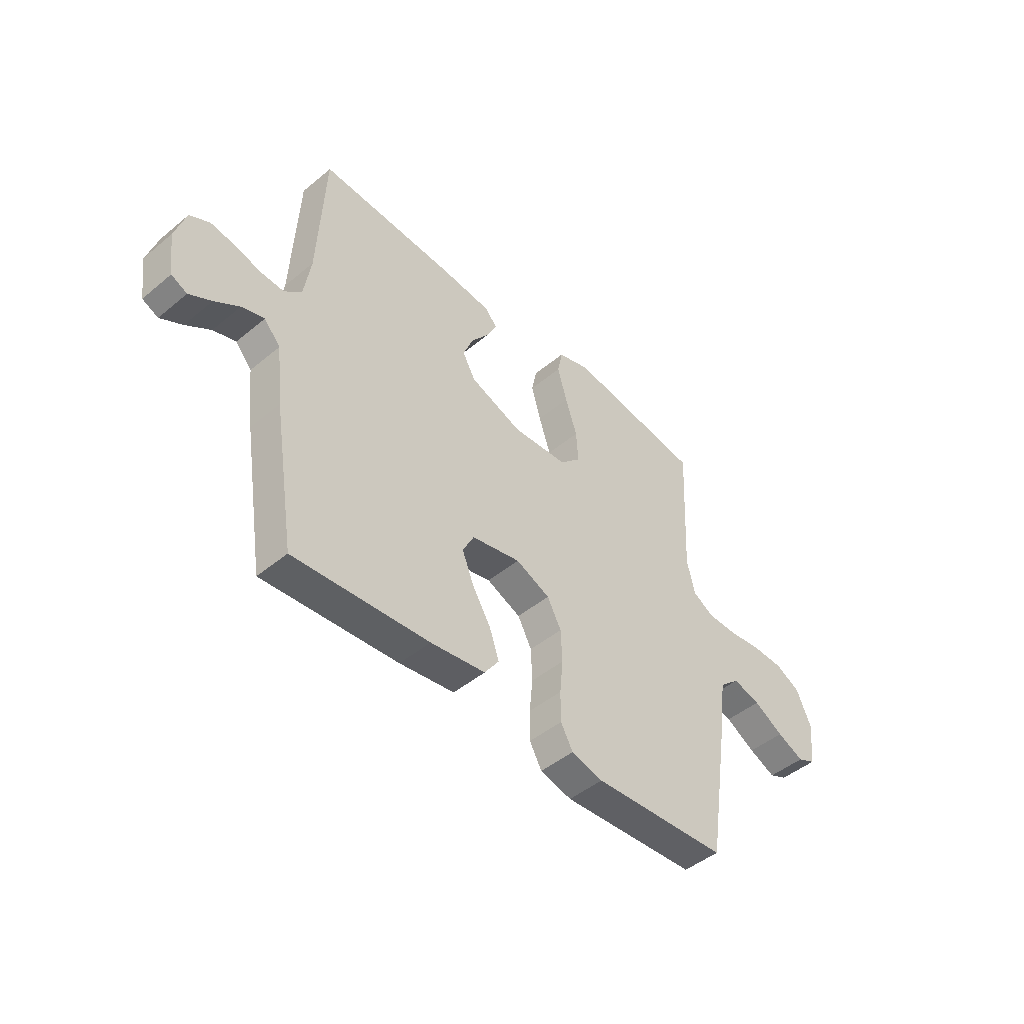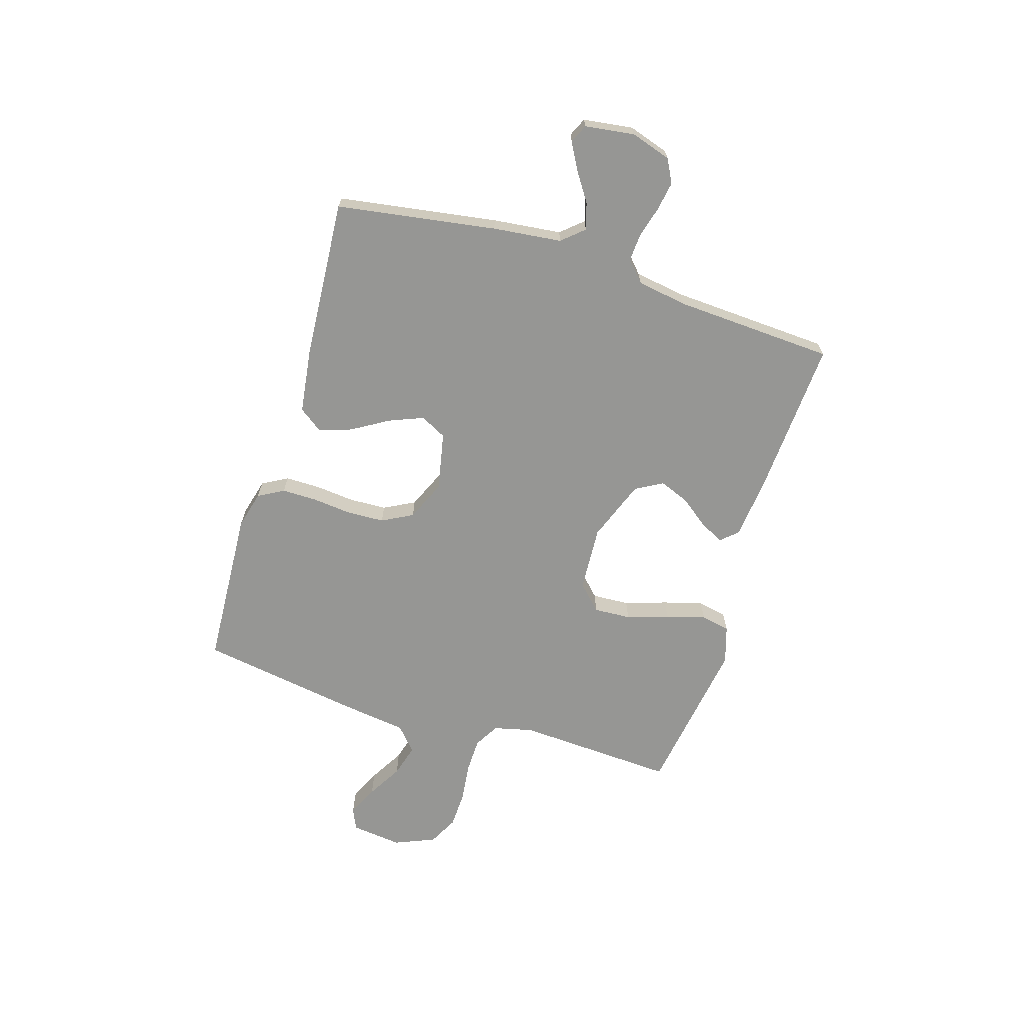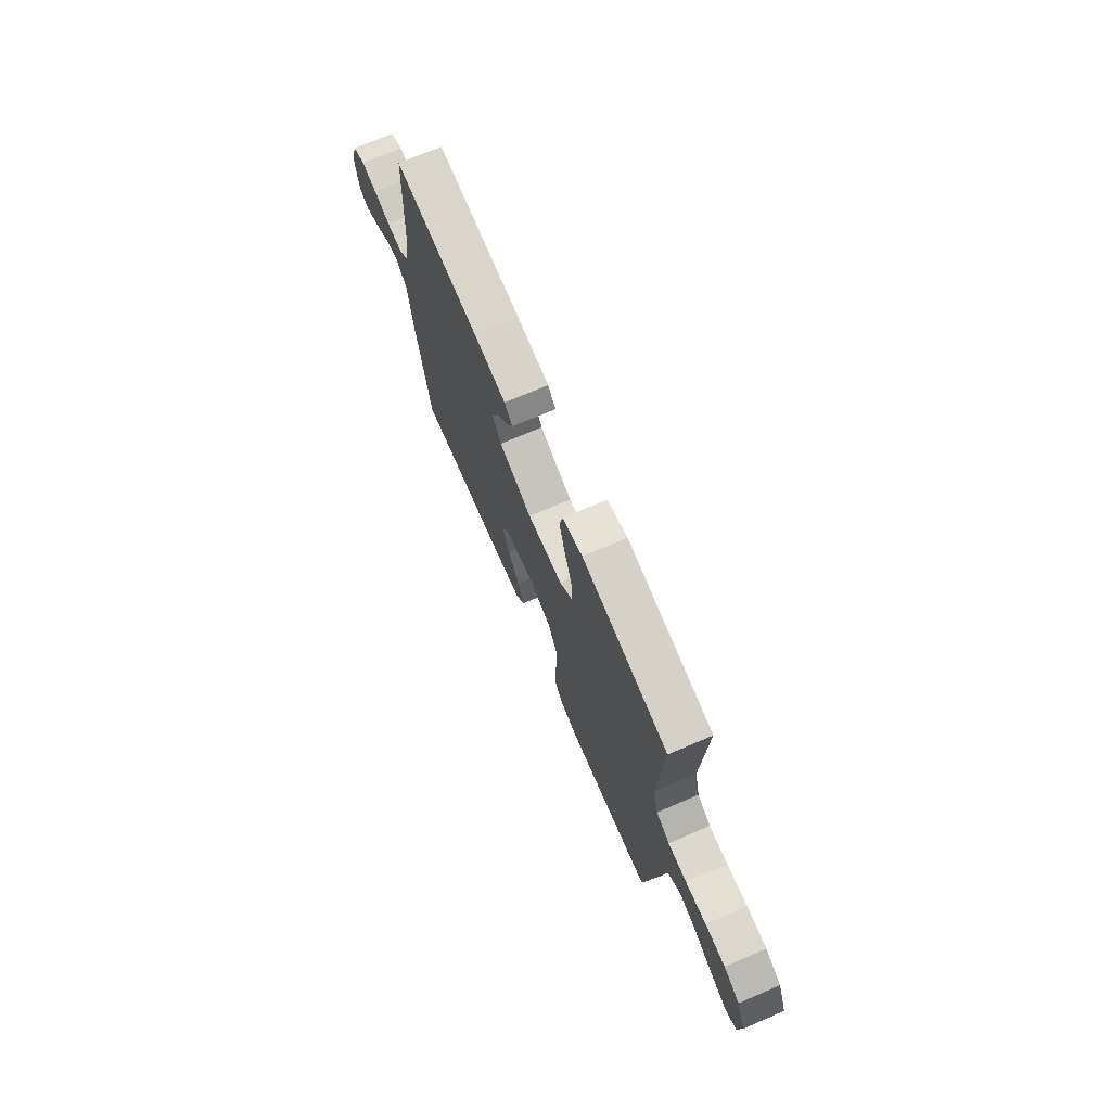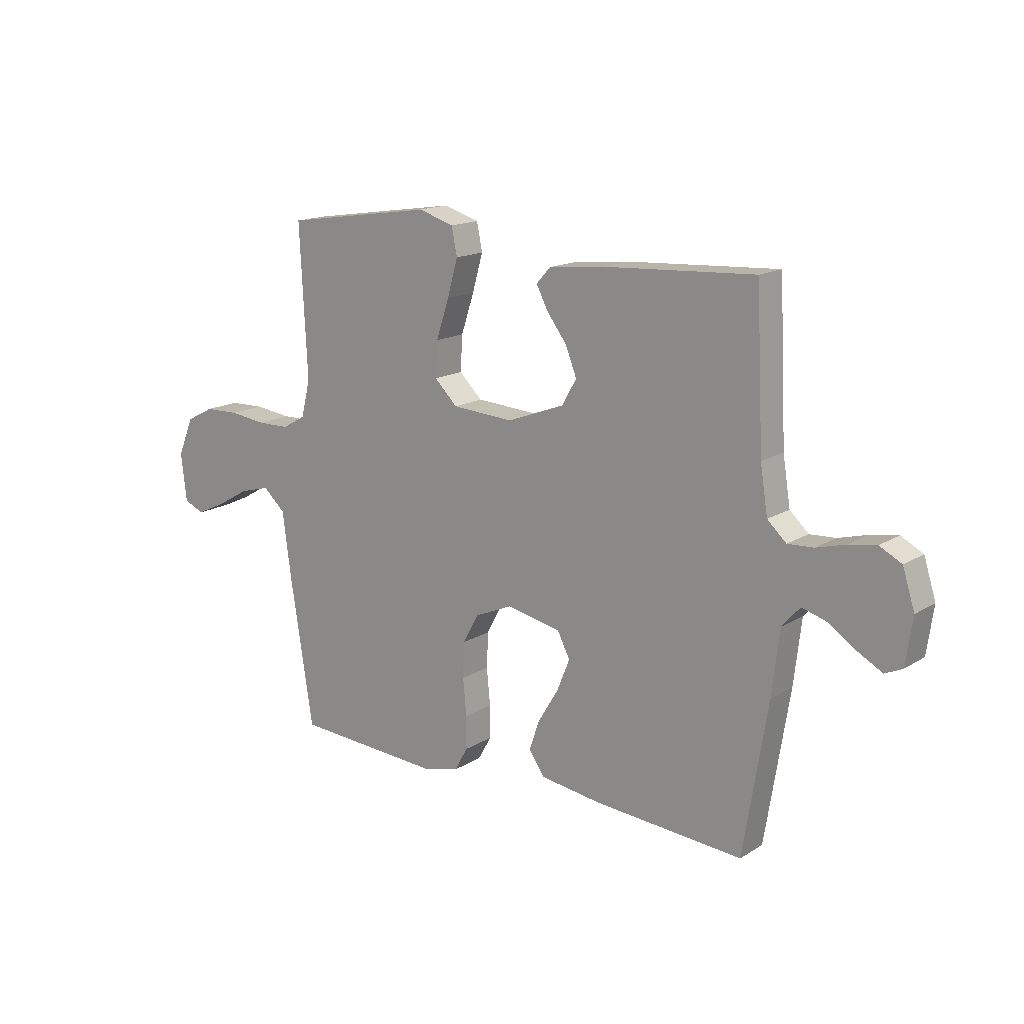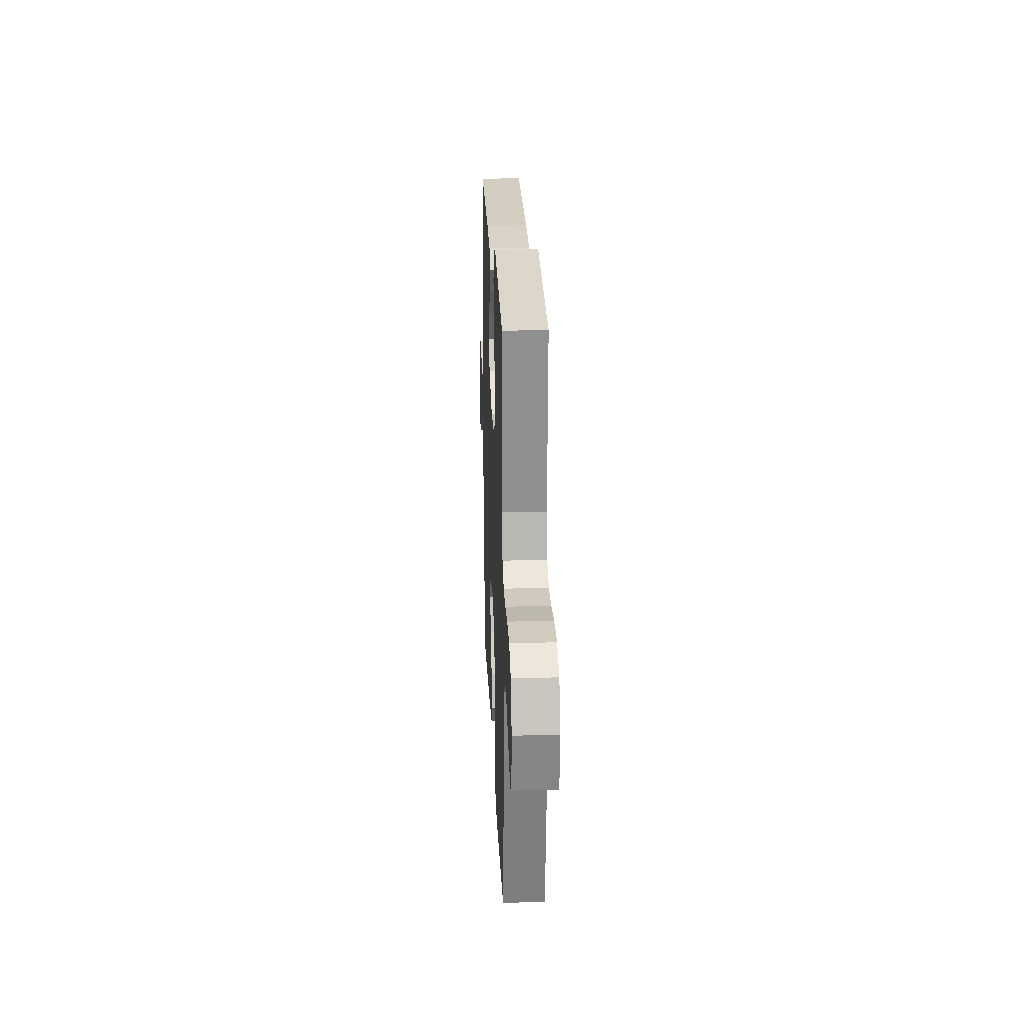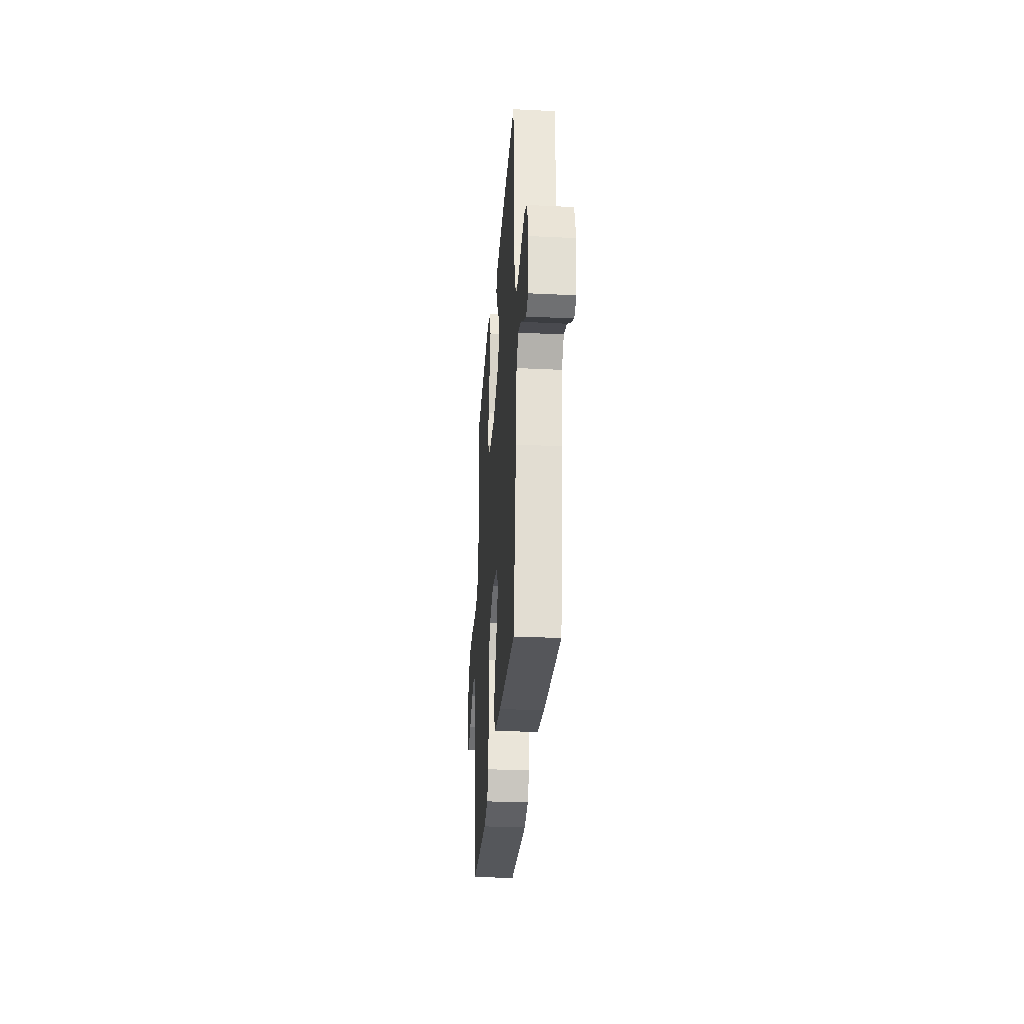
<metadata>
{"format":"obj","ext":"obj","renderer":"f3d","projection":"perspective","resolution":1024,"background":"white","views":[{"elev":-46.4,"azim":-46.6,"up":"+Z"},{"elev":-67.7,"azim":-107.3,"up":"+Y"},{"elev":71.7,"azim":66.8,"up":"+Z"},{"elev":15.7,"azim":-141.7,"up":"+Z"},{"elev":22.0,"azim":87.6,"up":"+Z"},{"elev":-30.1,"azim":-94.1,"up":"+Z"}]}
</metadata>
<code>
v -0.5 0.07 0.5
v -0.2 0.07 0.483
v -0.087 0.07 0.471
v -0.059 0.07 0.44
v -0.082 0.07 0.395
v -0.122 0.07 0.342
v -0.144 0.07 0.286
v -0.115 0.07 0.235
v 0 0.07 0.192
v 0.123 0.07 0.2
v 0.169 0.07 0.245
v 0.165 0.07 0.315
v 0.139 0.07 0.394
v 0.118 0.07 0.468
v 0.129 0.07 0.523
v 0.2 0.07 0.545
v 0.5 0.07 0.5
v 0.485 0.07 0.2
v 0.503 0.07 0.126
v 0.55 0.07 0.099
v 0.615 0.07 0.098
v 0.688 0.07 0.107
v 0.758 0.07 0.105
v 0.814 0.07 0.076
v 0.846 0.07 0
v 0.835 0.07 -0.096
v 0.795 0.07 -0.114
v 0.736 0.07 -0.087
v 0.67 0.07 -0.049
v 0.609 0.07 -0.032
v 0.564 0.07 -0.072
v 0.547 0.07 -0.2
v 0.5 0.07 -0.5
v 0.2 0.07 -0.518
v 0.13 0.07 -0.5
v 0.103 0.07 -0.452
v 0.103 0.07 -0.386
v 0.11 0.07 -0.313
v 0.107 0.07 -0.242
v 0.076 0.07 -0.184
v 0 0.07 -0.151
v -0.109 0.07 -0.174
v -0.134 0.07 -0.223
v -0.108 0.07 -0.287
v -0.067 0.07 -0.355
v -0.046 0.07 -0.416
v -0.078 0.07 -0.461
v -0.2 0.07 -0.478
v -0.5 0.07 -0.5
v -0.548 0.07 -0.2
v -0.563 0.07 -0.071
v -0.599 0.07 -0.03
v -0.649 0.07 -0.045
v -0.704 0.07 -0.082
v -0.753 0.07 -0.109
v -0.788 0.07 -0.093
v -0.801 0.07 0
v -0.777 0.07 0.076
v -0.733 0.07 0.099
v -0.678 0.07 0.09
v -0.62 0.07 0.074
v -0.568 0.07 0.071
v -0.53 0.07 0.106
v -0.515 0.07 0.2
v -0.5 0 0.5
v -0.2 0 0.483
v -0.087 0 0.471
v -0.059 0 0.44
v -0.082 0 0.395
v -0.122 0 0.342
v -0.144 0 0.286
v -0.115 0 0.235
v 0 0 0.192
v 0.123 0 0.2
v 0.169 0 0.245
v 0.165 0 0.315
v 0.139 0 0.394
v 0.118 0 0.468
v 0.129 0 0.523
v 0.2 0 0.545
v 0.5 0 0.5
v 0.485 0 0.2
v 0.503 0 0.126
v 0.55 0 0.099
v 0.615 0 0.098
v 0.688 0 0.107
v 0.758 0 0.105
v 0.814 0 0.076
v 0.846 0 0
v 0.835 0 -0.096
v 0.795 0 -0.114
v 0.736 0 -0.087
v 0.67 0 -0.049
v 0.609 0 -0.032
v 0.564 0 -0.072
v 0.547 0 -0.2
v 0.5 0 -0.5
v 0.2 0 -0.518
v 0.13 0 -0.5
v 0.103 0 -0.452
v 0.103 0 -0.386
v 0.11 0 -0.313
v 0.107 0 -0.242
v 0.076 0 -0.184
v 0 0 -0.151
v -0.109 0 -0.174
v -0.134 0 -0.223
v -0.108 0 -0.287
v -0.067 0 -0.355
v -0.046 0 -0.416
v -0.078 0 -0.461
v -0.2 0 -0.478
v -0.5 0 -0.5
v -0.548 0 -0.2
v -0.563 0 -0.071
v -0.599 0 -0.03
v -0.649 0 -0.045
v -0.704 0 -0.082
v -0.753 0 -0.109
v -0.788 0 -0.093
v -0.801 0 0
v -0.777 0 0.076
v -0.733 0 0.099
v -0.678 0 0.09
v -0.62 0 0.074
v -0.568 0 0.071
v -0.53 0 0.106
v -0.515 0 0.2
f 58 59 60 61
f 58 61 62
f 57 58 62
f 56 57 62
f 53 54 55 56
f 53 56 62
f 52 53 62 63
f 48 49 50 51
f 48 51 52 63
f 44 45 46 47
f 43 44 47 48
f 35 36 37 38
f 35 38 39
f 34 35 39
f 31 32 33 34
f 31 34 39
f 30 31 39 40
f 26 27 28 29
f 24 25 26 29
f 24 29 30
f 21 22 23 24
f 20 21 24 30
f 19 20 30 40
f 15 16 17 18
f 12 13 14 15
f 12 15 18 19
f 3 4 5 6
f 3 6 7
f 64 1 2 3
f 64 3 7
f 43 48 63 64
f 42 43 64 7
f 41 42 7 8
f 40 41 8 9
f 19 40 9 10
f 11 12 19
f 10 11 19
f 125 124 123 122
f 126 125 122
f 126 122 121
f 126 121 120
f 120 119 118 117
f 126 120 117
f 127 126 117 116
f 115 114 113 112
f 127 116 115 112
f 111 110 109 108
f 112 111 108 107
f 102 101 100 99
f 103 102 99
f 103 99 98
f 98 97 96 95
f 103 98 95
f 104 103 95 94
f 93 92 91 90
f 93 90 89 88
f 94 93 88
f 88 87 86 85
f 94 88 85 84
f 104 94 84 83
f 82 81 80 79
f 79 78 77 76
f 83 82 79 76
f 70 69 68 67
f 71 70 67
f 67 66 65 128
f 71 67 128
f 128 127 112 107
f 71 128 107 106
f 72 71 106 105
f 73 72 105 104
f 74 73 104 83
f 83 76 75
f 83 75 74
f 1 65 66 2
f 2 66 67 3
f 3 67 68 4
f 4 68 69 5
f 5 69 70 6
f 6 70 71 7
f 7 71 72 8
f 8 72 73 9
f 9 73 74 10
f 10 74 75 11
f 11 75 76 12
f 12 76 77 13
f 13 77 78 14
f 14 78 79 15
f 15 79 80 16
f 16 80 81 17
f 17 81 82 18
f 18 82 83 19
f 19 83 84 20
f 20 84 85 21
f 21 85 86 22
f 22 86 87 23
f 23 87 88 24
f 24 88 89 25
f 25 89 90 26
f 26 90 91 27
f 27 91 92 28
f 28 92 93 29
f 29 93 94 30
f 30 94 95 31
f 31 95 96 32
f 32 96 97 33
f 33 97 98 34
f 34 98 99 35
f 35 99 100 36
f 36 100 101 37
f 37 101 102 38
f 38 102 103 39
f 39 103 104 40
f 40 104 105 41
f 41 105 106 42
f 42 106 107 43
f 43 107 108 44
f 44 108 109 45
f 45 109 110 46
f 46 110 111 47
f 47 111 112 48
f 48 112 113 49
f 49 113 114 50
f 50 114 115 51
f 51 115 116 52
f 52 116 117 53
f 53 117 118 54
f 54 118 119 55
f 55 119 120 56
f 56 120 121 57
f 57 121 122 58
f 58 122 123 59
f 59 123 124 60
f 60 124 125 61
f 61 125 126 62
f 62 126 127 63
f 63 127 128 64
f 64 128 65 1

</code>
